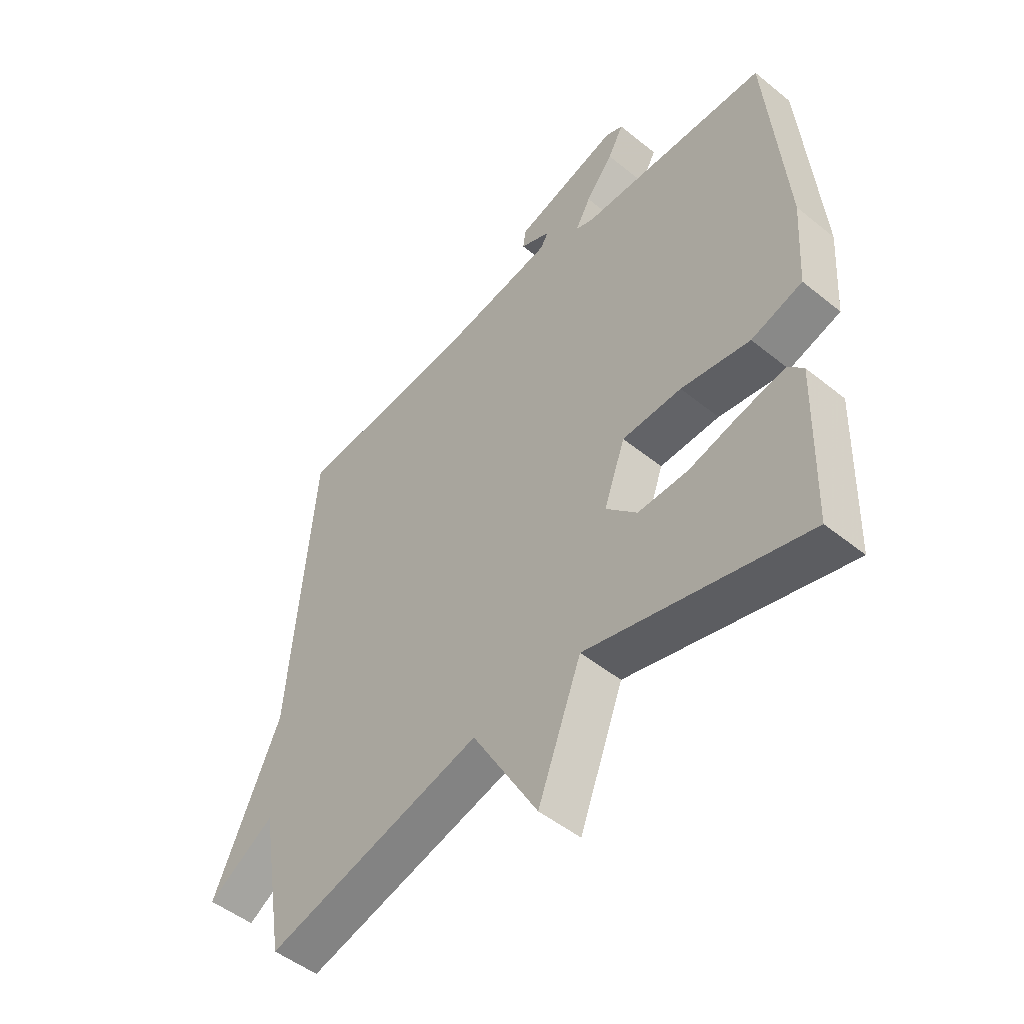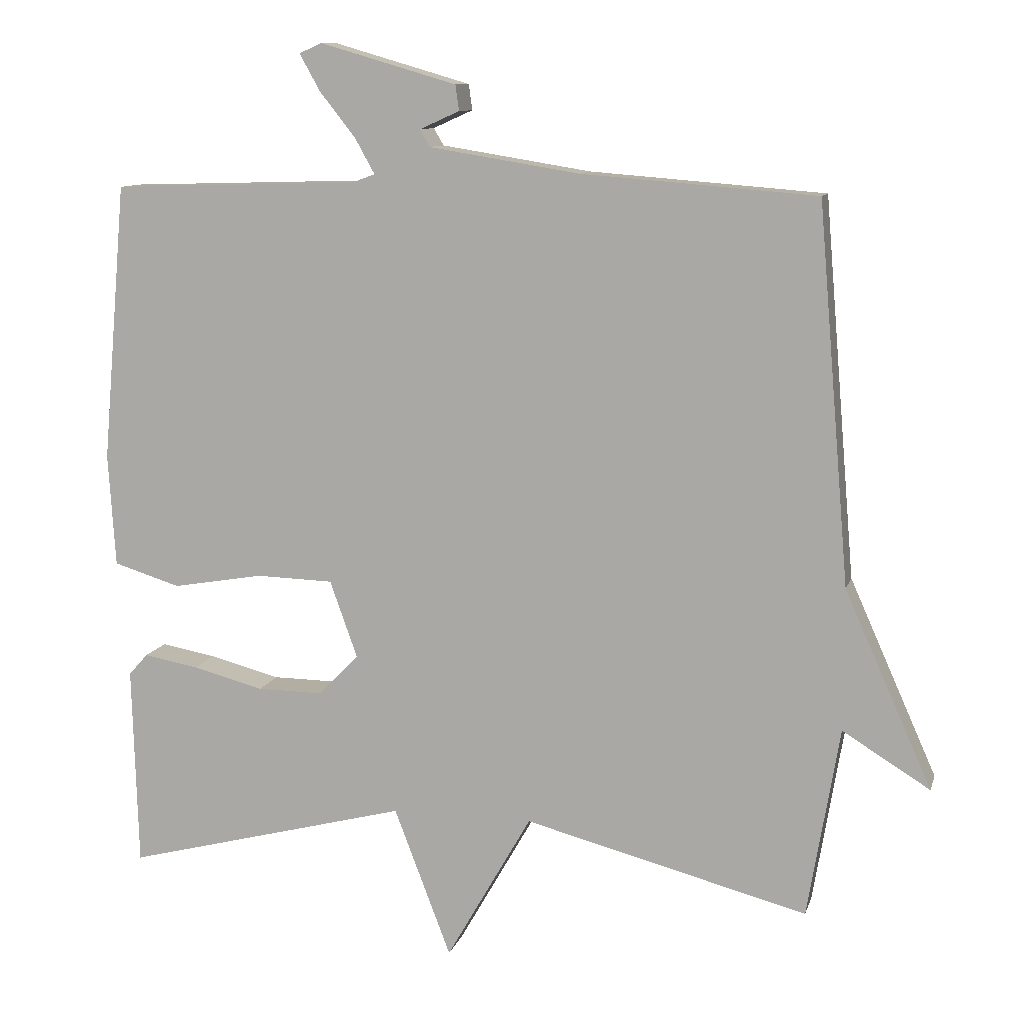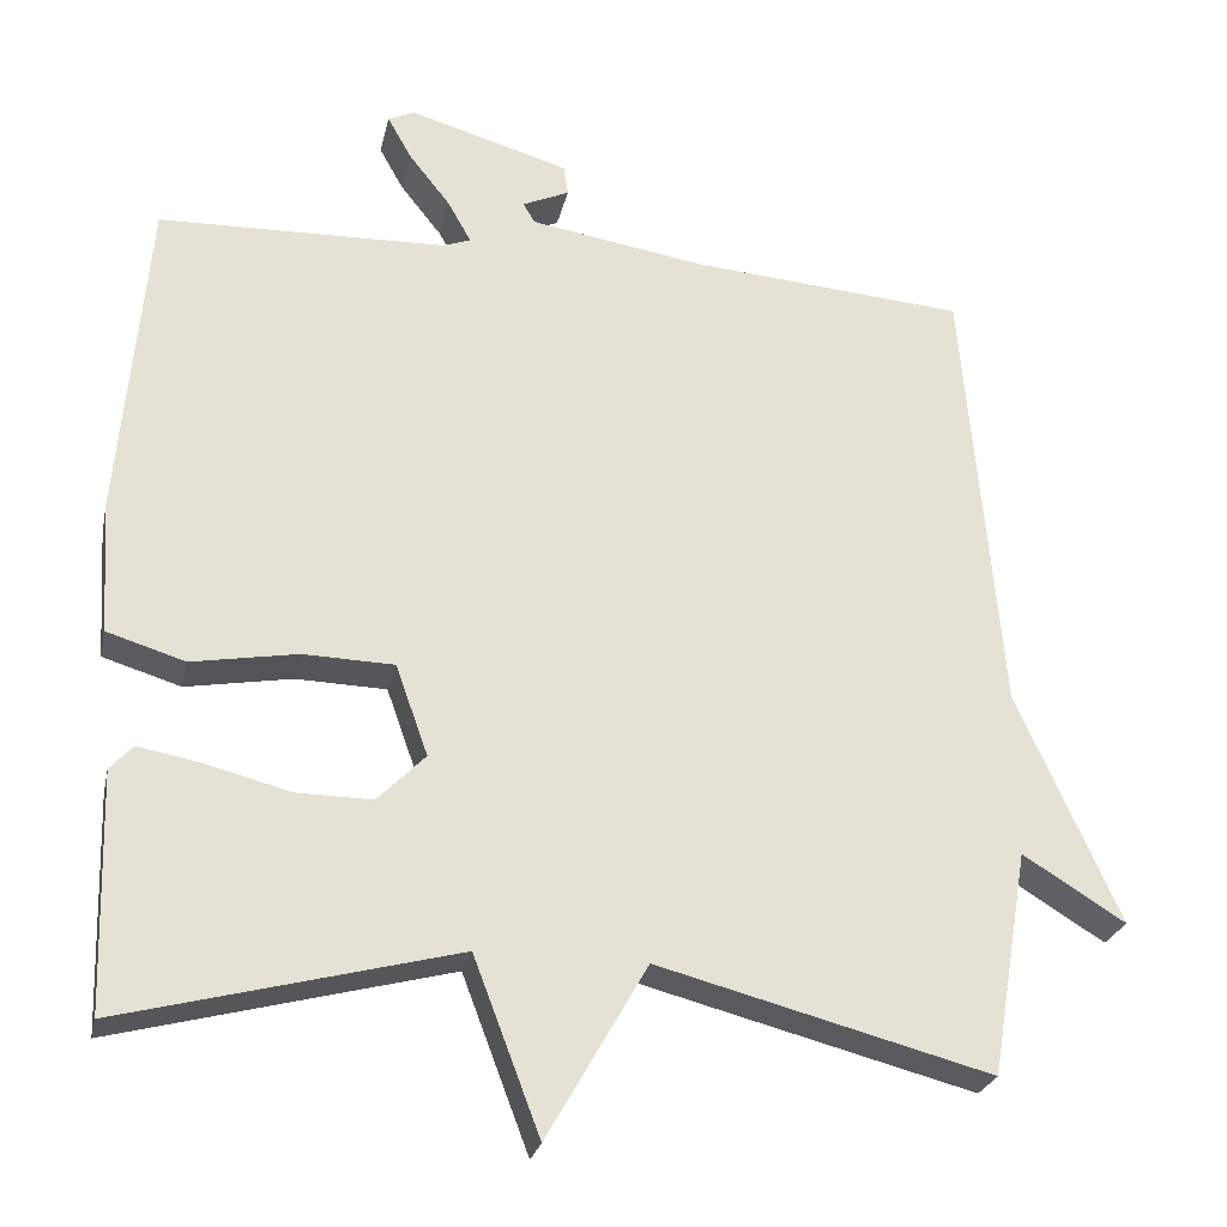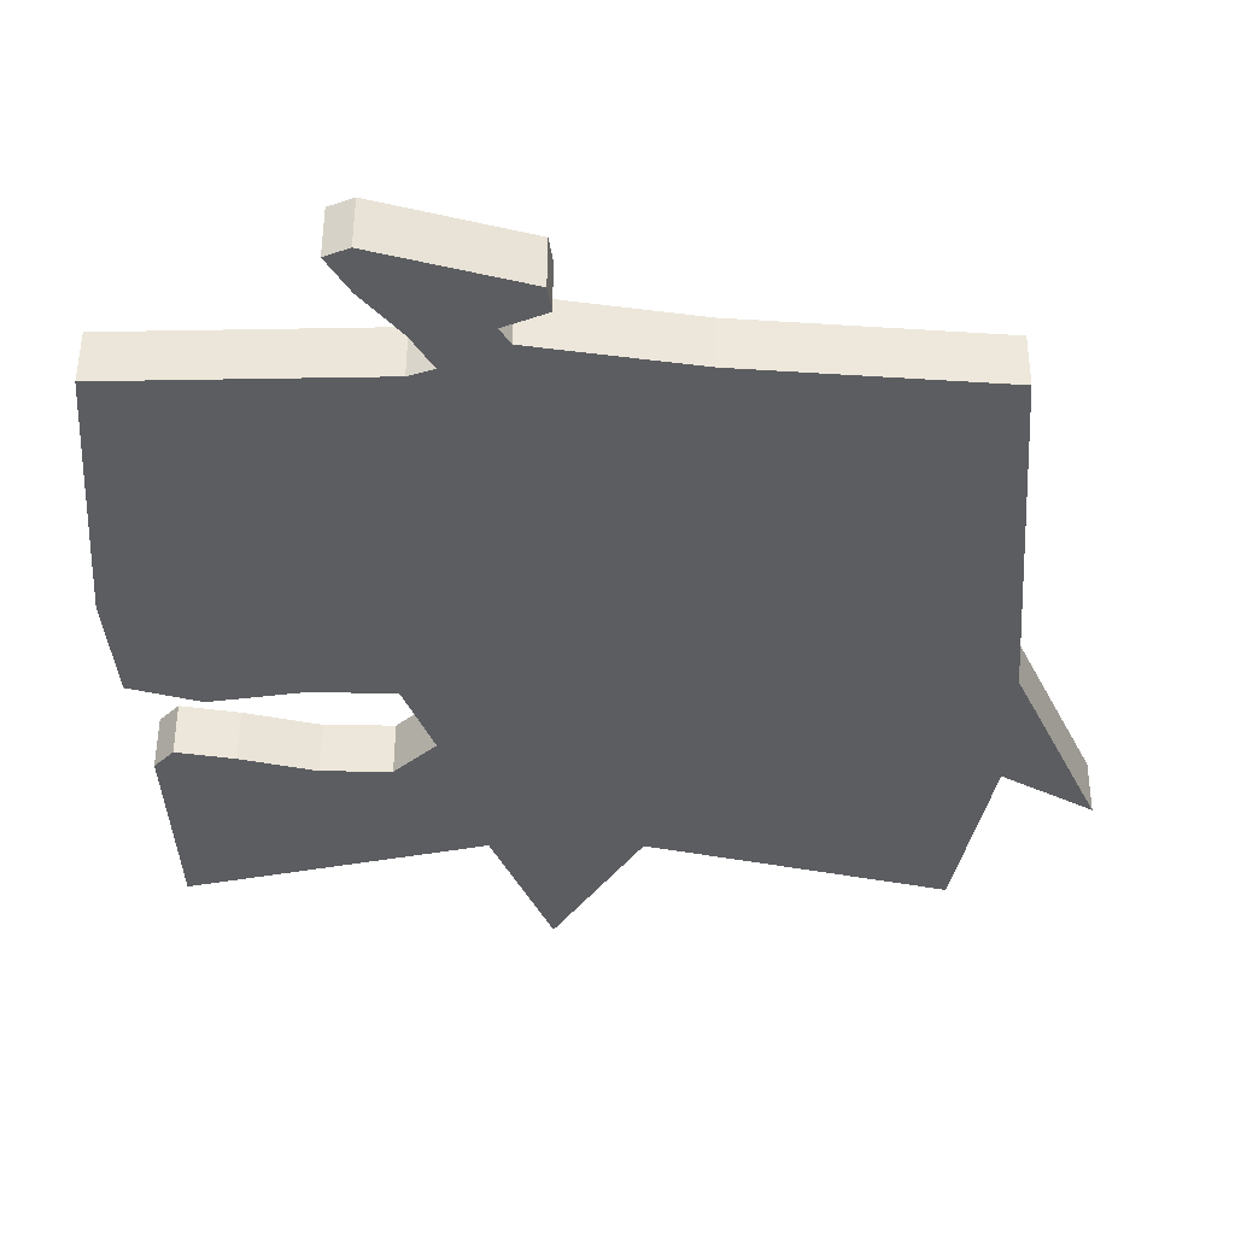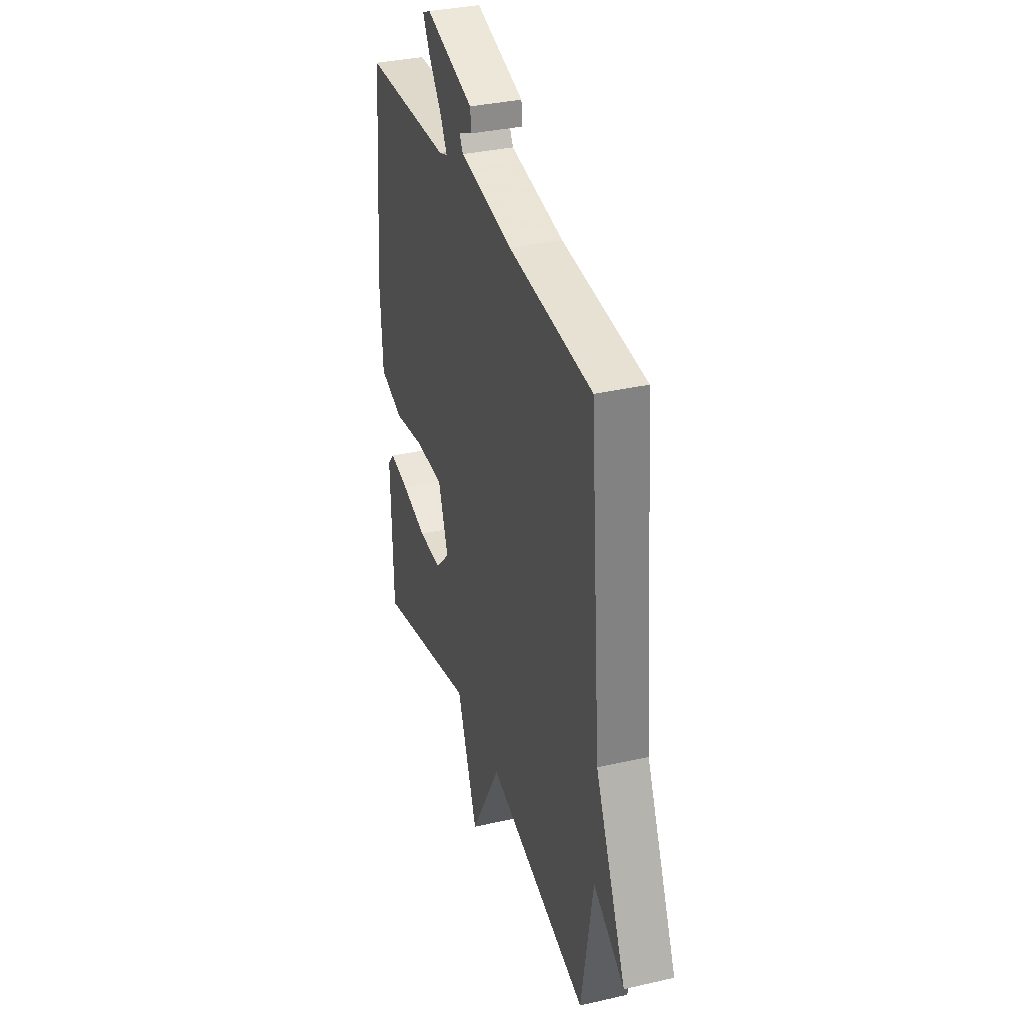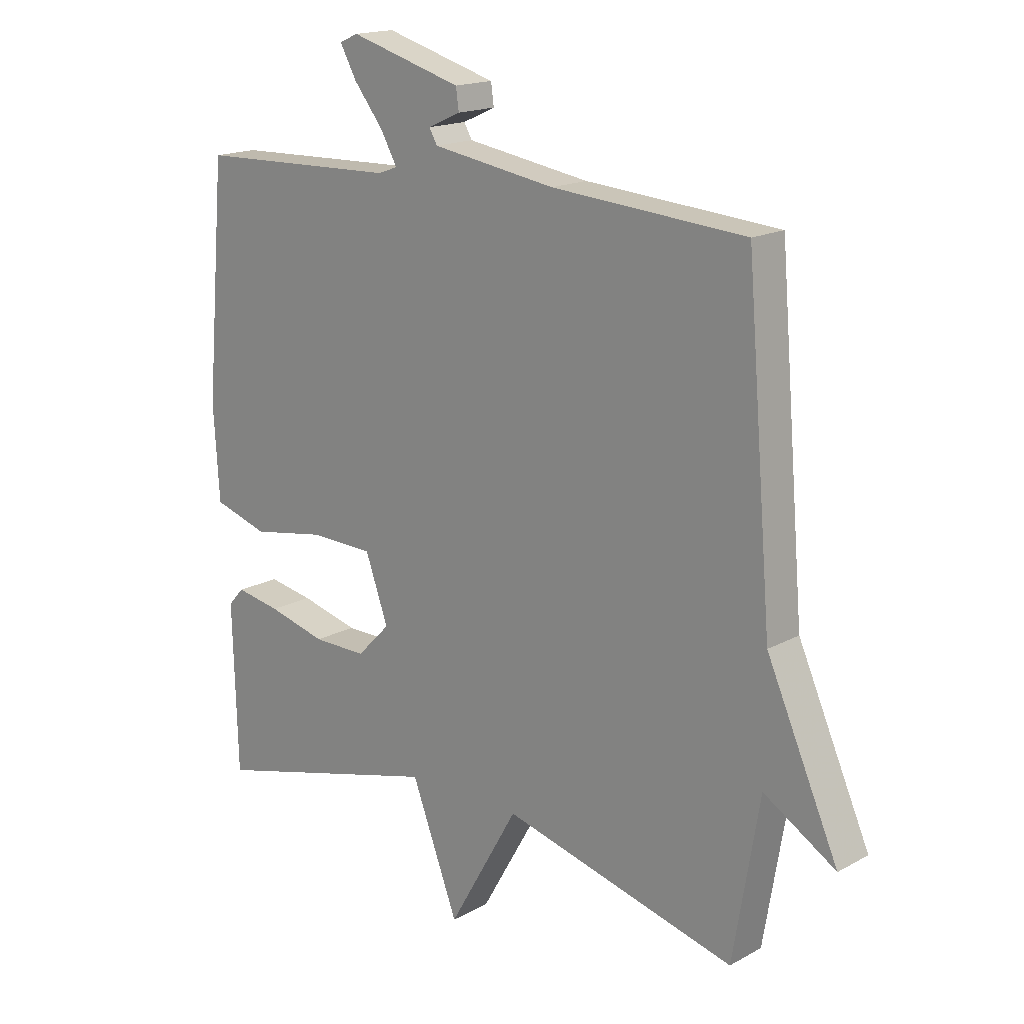
<metadata>
{"format":"obj","ext":"obj","renderer":"f3d","projection":"perspective","resolution":1024,"background":"white","views":[{"elev":-49.7,"azim":48.3,"up":"+Z"},{"elev":10.5,"azim":-165.8,"up":"+Z"},{"elev":-25.6,"azim":167.9,"up":"+Z"},{"elev":53.0,"azim":-179.7,"up":"+Z"},{"elev":34.0,"azim":-107.3,"up":"+Z"},{"elev":17.0,"azim":-137.6,"up":"+Z"}]}
</metadata>
<code>
v -0.5 0.07 0.5
v -0.17 0.07 0.526
v 0.041 0.07 0.56
v 0.055 0.07 0.584
v -0.001 0.07 0.609
v 0.004 0.07 0.645
v 0.196 0.07 0.701
v 0.228 0.07 0.687
v 0.199 0.07 0.635
v 0.149 0.07 0.572
v 0.121 0.07 0.522
v 0.154 0.07 0.51
v 0.5 0.07 0.5
v 0.534 0.07 0.109
v 0.524 0.07 -0.05
v 0.43 0.07 -0.079
v 0.303 0.07 -0.057
v 0.194 0.07 -0.06
v 0.155 0.07 -0.169
v 0.212 0.07 -0.227
v 0.304 0.07 -0.226
v 0.404 0.07 -0.2
v 0.481 0.07 -0.186
v 0.508 0.07 -0.216
v 0.5 0.07 -0.5
v 0.099 0.07 -0.396
v 0.019 0.07 -0.606
v -0.101 0.07 -0.396
v -0.5 0.07 -0.5
v -0.545 0.07 -0.231
v -0.668 0.07 -0.307
v -0.545 0.07 -0.031
v -0.5 0 0.5
v -0.17 0 0.526
v 0.041 0 0.56
v 0.055 0 0.584
v -0.001 0 0.609
v 0.004 0 0.645
v 0.196 0 0.701
v 0.228 0 0.687
v 0.199 0 0.635
v 0.149 0 0.572
v 0.121 0 0.522
v 0.154 0 0.51
v 0.5 0 0.5
v 0.534 0 0.109
v 0.524 0 -0.05
v 0.43 0 -0.079
v 0.303 0 -0.057
v 0.194 0 -0.06
v 0.155 0 -0.169
v 0.212 0 -0.227
v 0.304 0 -0.226
v 0.404 0 -0.2
v 0.481 0 -0.186
v 0.508 0 -0.216
v 0.5 0 -0.5
v 0.099 0 -0.396
v 0.019 0 -0.606
v -0.101 0 -0.396
v -0.5 0 -0.5
v -0.545 0 -0.231
v -0.668 0 -0.307
v -0.545 0 -0.031
f 30 31 32
f 32 1 2
f 30 32 2
f 29 30 2
f 28 29 2
f 28 2 3
f 27 28 3
f 26 27 3
f 24 25 26
f 23 24 26
f 22 23 26
f 21 22 26
f 20 21 26
f 19 20 26
f 19 26 3 4
f 18 19 4
f 17 18 4
f 15 16 17
f 14 15 17
f 13 14 17
f 12 13 17
f 11 12 17
f 11 17 4
f 10 11 4
f 8 9 10
f 7 8 10
f 6 7 10
f 5 6 10
f 4 5 10
f 64 63 62
f 34 33 64
f 34 64 62
f 34 62 61
f 34 61 60
f 35 34 60
f 35 60 59
f 35 59 58
f 58 57 56
f 58 56 55
f 58 55 54
f 58 54 53
f 58 53 52
f 58 52 51
f 36 35 58 51
f 36 51 50
f 36 50 49
f 49 48 47
f 49 47 46
f 49 46 45
f 49 45 44
f 49 44 43
f 36 49 43
f 36 43 42
f 42 41 40
f 42 40 39
f 42 39 38
f 42 38 37
f 42 37 36
f 1 33 34 2
f 2 34 35 3
f 3 35 36 4
f 4 36 37 5
f 5 37 38 6
f 6 38 39 7
f 7 39 40 8
f 8 40 41 9
f 9 41 42 10
f 10 42 43 11
f 11 43 44 12
f 12 44 45 13
f 13 45 46 14
f 14 46 47 15
f 15 47 48 16
f 16 48 49 17
f 17 49 50 18
f 18 50 51 19
f 19 51 52 20
f 20 52 53 21
f 21 53 54 22
f 22 54 55 23
f 23 55 56 24
f 24 56 57 25
f 25 57 58 26
f 26 58 59 27
f 27 59 60 28
f 28 60 61 29
f 29 61 62 30
f 30 62 63 31
f 31 63 64 32
f 32 64 33 1

</code>
